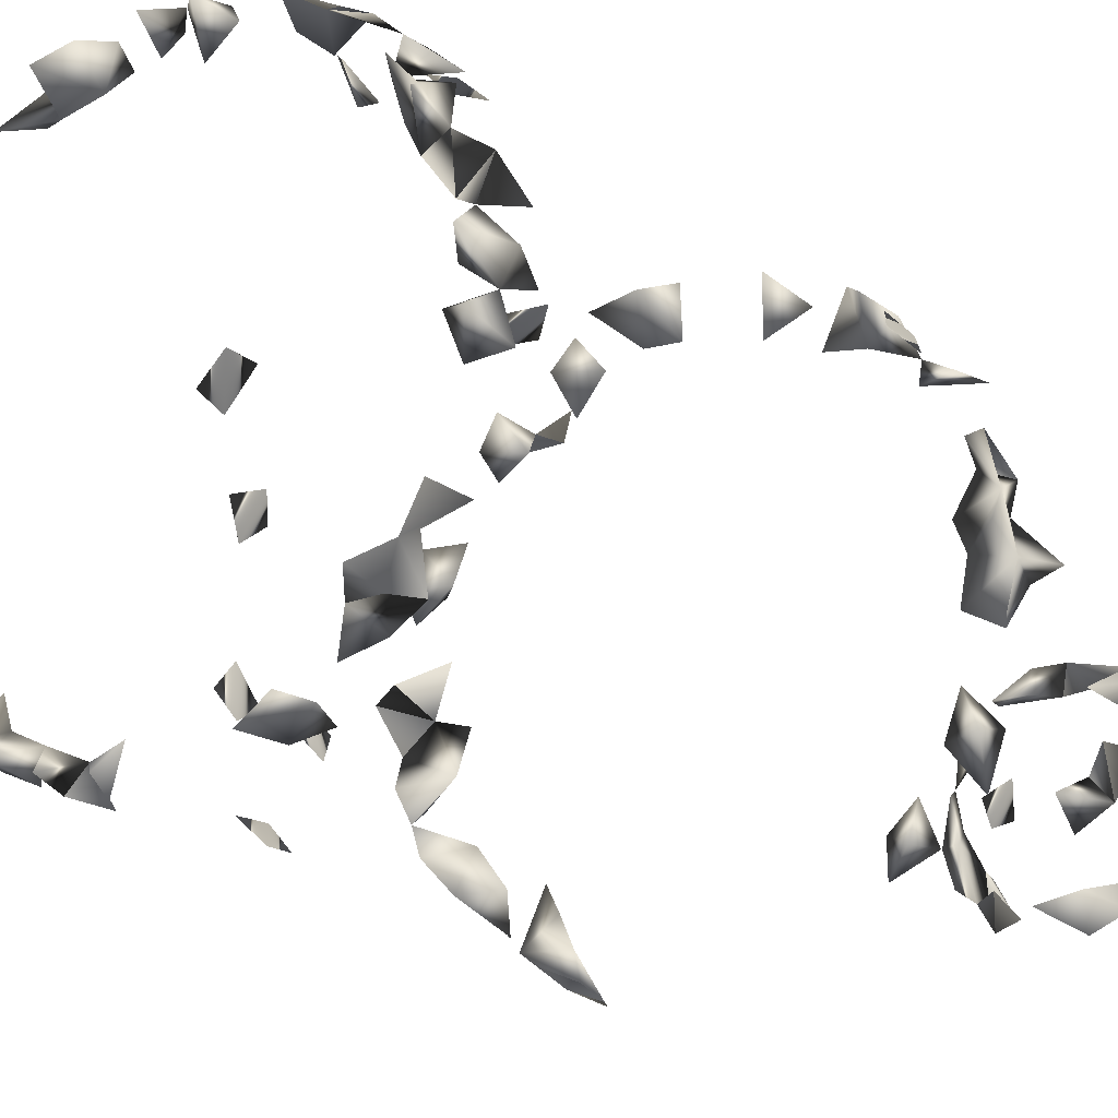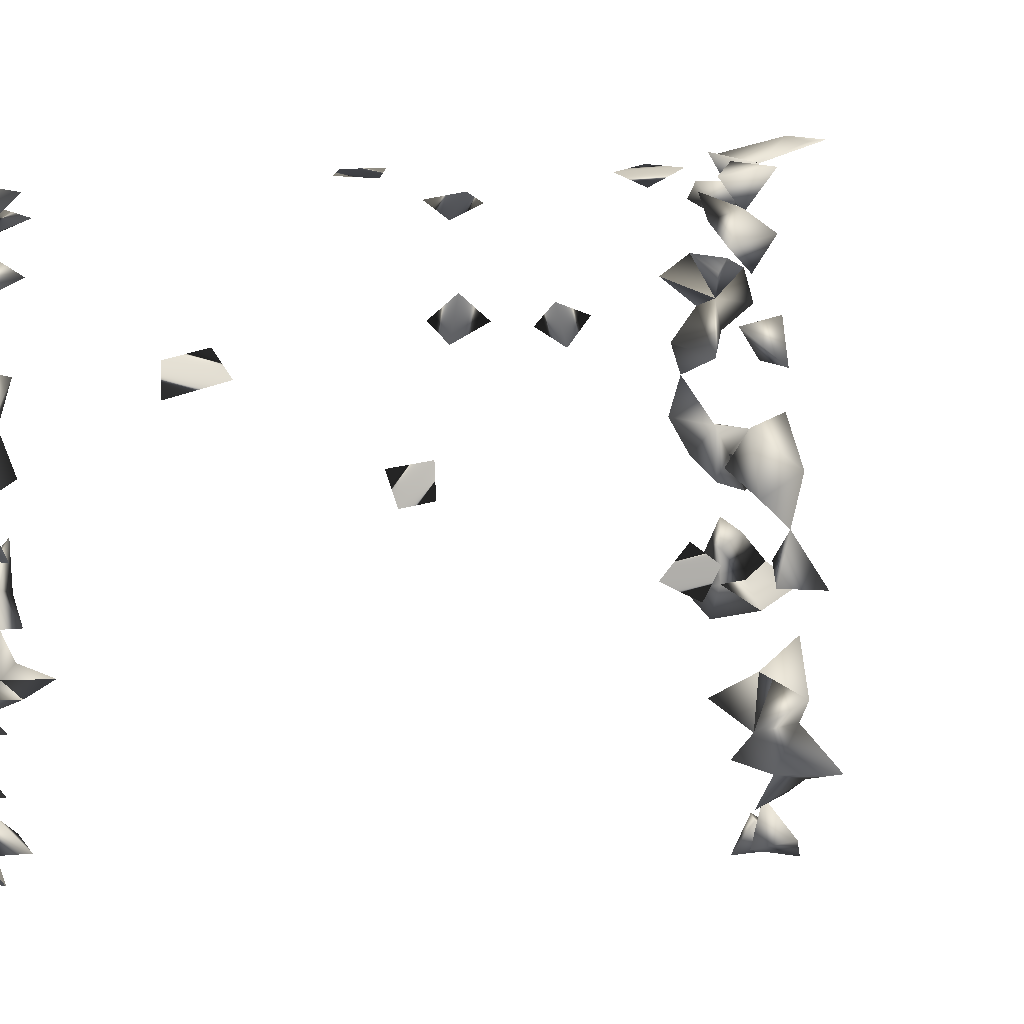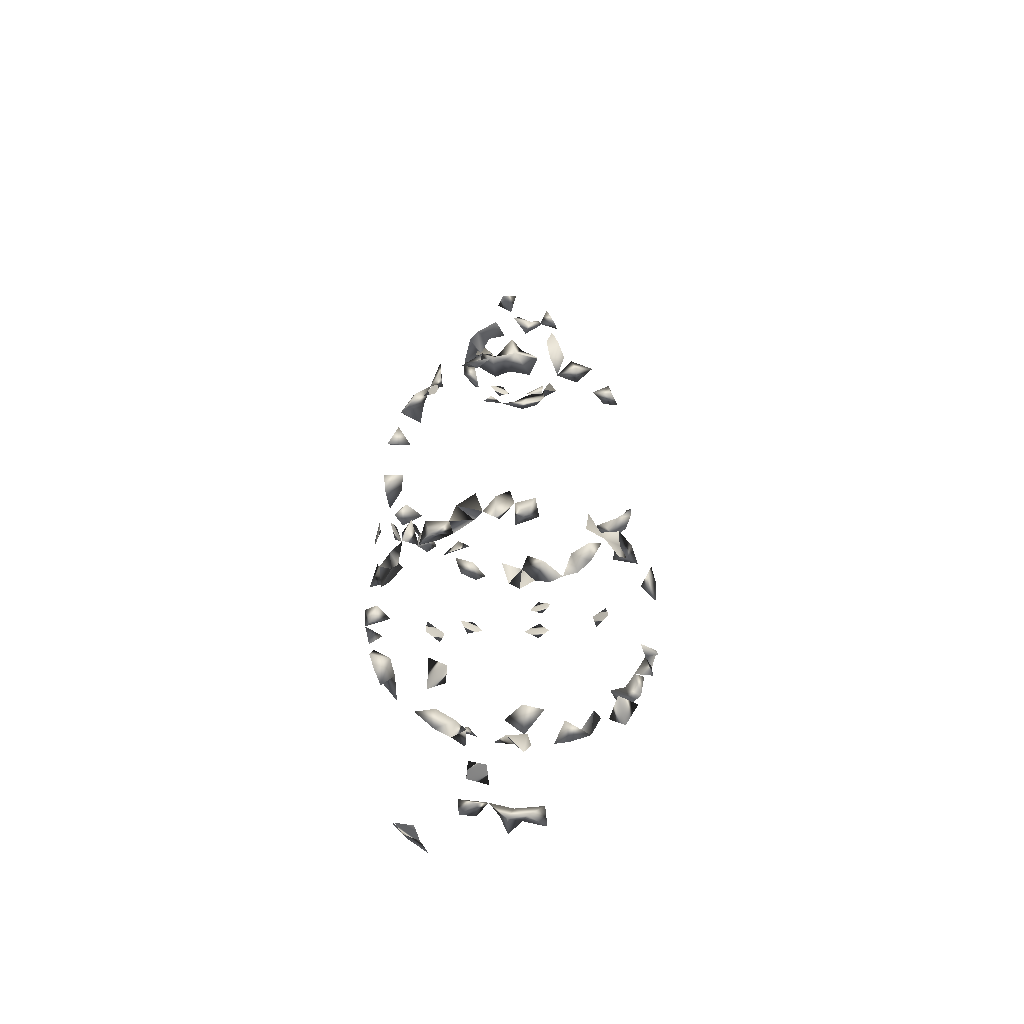
<metadata>
{"format":"obj","ext":"obj","renderer":"f3d","projection":"perspective","resolution":1024,"background":"white","views":[{"elev":-20.2,"azim":36.7,"up":"+Z"},{"elev":47.0,"azim":87.0,"up":"+Z"},{"elev":-59.4,"azim":89.6,"up":"+Y"}]}
</metadata>
<code>
v -0.2816 0.3276 -0.05445
v -0.2774 0.2465 -0.0147
v 0.09161 -0.7195 0.01799
v -0.09395 -0.7243 4.651e-06
v 0.2889 0.3438 0.006235
v -0.2751 0.2784 -0.04894
v -0.254 0.2917 -0.01997
v -0.279 0.3176 -0.009557
v -0.1828 0.2917 -0.1689
v -0.2102 0.304 -0.1628
v -0.2194 0.3441 -0.1901
v -0.08629 -0.7183 0.04362
v -0.06839 -0.742 0.06238
v -0.07161 -0.7271 0.09525
v -0.09237 -0.7188 -0.05324
v -0.08962 -0.7474 -0.0229
v -0.2598 0.2988 -0.06388
v -0.2613 0.2901 -0.09398
v -0.2672 0.06935 -0.0766
v -0.2767 0.07776 -0.02474
v 0.09454 -0.7174 -0.02338
v 0.193 0.3169 -0.1999
v 0.1517 0.3095 -0.2197
v 0.02135 0.8118 -0.1213
v -0.1111 -0.7235 0.0251
v -0.0861 -0.7597 0.01131
v -0.2375 0.2917 0.02577
v -0.2659 0.3016 0.01492
v -0.212 0.2917 -0.1295
v -0.2185 0.2722 -0.1729
v -0.2179 0.01105 -0.1738
v -0.1995 0.3184 -0.1984
v -0.1668 0.314 -0.2156
v -0.1663 0.2859 -0.2238
v 0.1231 0.8124 -0.0004722
v 0.1079 0.977 0.02807
v -0.1579 0.3342 -0.243
v -0.1246 -0.735 -0.05747
v 0.001466 -0.7785 0.04234
v -0.1194 -0.7271 -0.01402
v -0.2181 0.2917 -0.03171
v 0.06259 0.9945 -0.08131
v -0.2748 0.05058 -0.05422
v -0.2758 0.159 -0.03864
v -0.2116 0.01908 0.1814
v -0.239 0.01384 0.1445
v -0.2111 -0.01876 0.1819
v 0.1056 -0.7504 -0.1819
v 0.1624 0.2917 -0.1902
v 0.2135 0.2917 -0.1309
v 0.1926 0.2735 -0.2061
v 0.2383 0.2917 0.01084
v 0.2307 0.2917 -0.03128
v 0.248 0.2917 0.07472
v 0.226 0.2917 0.0404
v 0.2681 0.3168 0.06937
v 0.2641 0.311 0.03865
v -0.0687 0.8117 -0.104
v -0.1078 0.8738 -0.03453
v 0.01524 0.989 -0.1073
v -0.09434 0.958 0.06118
v -0.09869 0.8132 0.07449
v 0.05777 0.9945 0.006815
v 0.1018 0.9945 -0.005675
v 0.04428 0.9567 -0.1025
v 0.1321 -0.7293 -0.2029
v 0.159 -0.7414 -0.1678
v -0.1071 -0.7294 0.06415
v -0.09764 0.9945 0.03202
v -0.2359 0.325 -0.1603
v -0.1288 0.2637 -0.2467
v -0.117 0.3275 -0.2611
v 0.08465 0.817 -0.09021
v 0.1146 0.8122 -0.03909
v -0.2789 0.2715 0.009581
v -0.1191 0.2917 -0.2276
v -0.1386 0.3613 -0.254
v -0.1098 -0.7511 0.1703
v -0.146 -0.7485 0.1609
v -0.1409 -0.7367 0.009616
v -0.2277 -0.3453 -0.15
v -0.1889 -0.3187 -0.1557
v 0.2755 0.3168 -0.01414
v -0.2738 0.1046 -0.05699
v -0.2718 0.1409 -0.06287
v -0.235 -0.02404 0.1526
v 0.2612 -0.3059 0.1072
v 0.2097 -0.3187 0.1124
v 0.2425 -0.3292 0.1195
v 0.2388 -0.3187 0.07409
v 0.2635 -0.4636 0.1083
v 0.1353 -0.7353 -0.01208
v -0.2613 -0.3304 -0.07957
v 0.08683 -0.7525 -0.01568
v 0.1242 -0.7342 -0.04851
v 0.25 0.2814 -0.1287
v 0.1908 0.2917 -0.1657
v 0.2296 0.2917 -0.08851
v 0.278 0.2793 -0.04542
v -0.111 0.818 -0.05719
v -0.1192 0.8128 -0.02186
v 0.02765 0.856 -0.1111
v 0.02915 0.7927 -0.08743
v 0.0567 0.8222 -0.07851
v -0.08705 0.8137 -0.07495
v -0.09593 0.8913 0.05754
v -0.1085 0.9127 0.02633
v -0.1116 0.8802 0.01185
v -0.1087 0.861 0.03421
v 0.1142 0.8121 0.04294
v 0.02547 0.9945 -0.06586
v 0.06129 0.812 -0.1066
v -0.1857 -0.7357 0.1471
v -0.238 0.2542 -0.1437
v -0.2655 0.2567 -0.08171
v -0.1455 0.2917 -0.1714
v -0.1352 0.3153 -0.2409
v 0.08932 0.8 -0.02774
v -0.116 0.2917 0.2011
v -0.1184 0.3204 0.2539
v -0.1066 0.2829 -0.2577
v -0.2125 -0.3187 -0.1001
v -0.2417 -0.3156 -0.1304
v -0.05135 0.2917 0.2442
v -0.03035 0.3119 0.2666
v -0.1168 0.1929 0.2558
v -0.08733 0.2169 0.2658
v -0.08764 0.2917 0.2348
v 0.06123 0.2917 0.2231
v 0.0515 0.3082 0.2609
v 0.233 -0.3599 0.141
v 0.2295 -0.307 0.1635
v 0.2663 -0.4539 0.07985
v 0.08851 -0.3127 0.2686
v 0.2603 0.3061 -0.04742
v 0.281 0.2917 -0.0007336
v 0.2412 0.3099 0.113
v 0.2639 0.2782 0.09927
v 0.2003 0.2917 0.1518
v 0.2332 0.2917 0.1566
v 0.1137 -0.1567 0.2575
v -0.2624 0.04858 0.0971
v -0.2703 0.07067 0.06547
v 0.001298 -0.7628 0.08057
v 0.2092 -0.7084 0.1421
v -0.1858 -0.3106 -0.2067
v 0.28 -0.3036 0.03569
v 0.2685 -0.3595 0.03542
v 0.2644 -0.3309 0.05866
v 0.2816 -0.2865 0.00981
v -0.2213 0.05352 -0.1687
v -0.09241 0.8425 -0.07005
v -0.05628 0.9945 0.05369
v -0.04902 0.9658 0.101
v 0.03959 -0.7725 0.046
v -0.1129 0.838 -0.00109
v -0.09104 0.7962 -0.02506
v -0.09137 0.7841 0.01353
v -0.05838 0.7947 -0.07281
v -0.0007933 0.7597 -0.1046
v 0.08824 0.7903 0.02243
v -0.1041 0.8122 0.02755
v -0.1009 0.838 0.05838
v -0.1943 0.02103 -0.1992
v 0.058 0.8543 -0.09813
v 0.08703 0.8135 0.08698
v -0.266 0.099 0.08728
v -0.2528 0.2715 0.1165
v -0.2369 0.2917 0.08932
v -0.235 0.2834 -0.1481
v -0.2555 0.2653 -0.111
v -0.2322 0.2917 -0.06913
v -0.2746 0.1892 -0.05484
v -0.1325 0.2917 -0.1974
v 0.008722 0.813 0.1185
v -0.2029 0.3056 0.1717
v -0.1631 0.3489 0.238
v -0.1837 0.3662 0.2204
v -0.014 0.2917 0.241
v -0.1627 0.2917 0.1833
v -0.1545 -0.3412 -0.2241
v -0.2197 -0.3017 -0.171
v -0.2623 -0.3009 -0.09091
v -0.2714 -0.3433 -0.02047
v -0.0485 0.2862 0.2777
v -0.02292 -0.2889 0.2794
v 0.004662 -0.3187 0.2797
v -0.1783 -0.7077 0.1838
v -0.09945 -0.7351 0.0947
v -0.1744 -0.6813 0.2019
v 0.03028 -0.301 0.2802
v 0.08387 -0.156 0.2696
v 0.2201 -0.335 0.1557
v 0.2411 -0.3187 0.02786
v 0.2282 -0.3187 -0.0002714
v 0.2702 -0.3501 -0.01836
v 0.1283 -0.304 0.2502
v 0.1158 -0.276 0.2564
v 0.1354 -0.3187 0.2058
v -0.01756 -0.3187 0.2477
v 0.2383 0.3303 0.1578
v 0.2433 -0.4473 0.1257
v 0.2792 0.2749 0.04743
v 0.2461 -0.3187 -0.04336
v 0.273 -0.281 0.07241
v 0.248 -0.3092 -0.1328
v 0.1556 -0.3187 -0.1797
v 0.1859 -0.3145 -0.2128
v 0.2397 -0.3494 -0.1273
v 0.2168 -0.3464 -0.1618
v 0.183 -0.3571 -0.202
v 0.1942 -0.3321 -0.1906
v 0.2501 0.3181 -0.1193
v 0.2114 -0.7332 0.1103
v 0.1722 -0.7445 0.1436
v 0.2297 0.3237 -0.1644
v 0.09355 -0.302 -0.2636
v 0.2798 -0.3081 -0.03628
v 0.2747 -0.3187 0.001424
v -0.08636 0.8745 -0.07276
v -0.07634 0.9863 0.07915
v -0.09259 0.838 -0.03947
v 0.08839 0.83 -0.03808
v -0.0592 0.838 -0.08754
v -0.007036 0.8313 0.09638
v -0.06007 0.8135 0.09371
v 0.07428 0.9945 0.0387
v 0.0965 0.8605 -0.05883
v 0.1177 -0.7508 -0.1542
v -0.2555 0.08427 0.111
v -0.2633 0.3184 0.09244
v 0.03643 0.8391 0.1086
v -0.03908 0.8386 0.1083
v -0.2035 0.2809 0.1906
v -0.1397 0.314 0.235
v -0.1984 0.05378 -0.1957
v -0.1723 0.3129 0.2083
v -0.1796 0.2722 0.2158
v -0.2484 -0.3398 -0.111
v -0.2465 -0.3187 -0.02798
v -0.276 -0.3174 -0.03535
v -0.2327 -0.3026 0.1572
v -0.2151 -0.3187 0.1104
v -0.2236 -0.3331 0.1542
v -0.2436 -0.3341 0.1208
v -0.1953 -0.3167 0.1924
v -0.1866 -0.3187 0.1504
v -0.2401 -0.275 0.1423
v -0.2373 -0.3187 0.09172
v -0.2558 -0.3484 0.09264
v -0.1204 0.2483 0.2545
v -0.1385 0.2191 0.2432
v -0.1025 -0.3591 0.2517
v -0.06822 -0.3187 0.2349
v -0.1084 -0.3187 0.2268
v 0.07426 -0.119 0.2715
v -0.1141 -0.7389 0.205
v 0.2542 -0.4171 0.1005
v 0.1021 -0.3187 0.2332
v 0.1013 -0.1034 0.2636
v 0.2385 0.2366 0.1502
v -0.2669 0.2663 0.08296
v 0.281 0.2583 0.01906
v 0.2125 -0.3187 -0.1475
v 0.2074 -0.3038 -0.1892
v 0.1866 -0.7478 0.113
v -0.05928 -0.3015 -0.2723
v -0.1409 -0.3187 -0.1852
v -0.1326 -0.3187 -0.2139
v -0.02319 0.9945 0.09333
v -0.1535 -0.7227 0.1922
v -0.004586 0.8068 -0.09917
v 0.04113 0.8069 0.08822
v 0.1133 0.8428 -0.01096
v 0.08202 0.8377 0.05036
v 0.0493 0.7751 0.07835
v -0.07667 0.7985 0.05408
v 0.1046 0.8183 -0.06545
v 0.06321 0.8204 0.1055
v -0.2352 0.3083 0.1294
v -0.265 0.1689 -0.08305
v 0.1146 0.2917 0.2003
v -0.01896 0.8612 0.1107
v -0.02598 0.8129 0.1204
v 0.03601 -0.7588 0.07753
v -0.2054 0.3372 0.2062
v -0.2494 -0.3187 0.01405
v -0.2541 -0.2978 0.114
v -0.2759 -0.3079 0.03782
v -0.07741 0.2549 0.2691
v -0.1374 0.286 0.2439
v -0.06905 -0.3509 0.2641
v 0.149 -0.3442 0.2257
v 0.1658 -0.3154 0.2291
v 0.1889 -0.2844 0.2088
v 0.1926 -0.3173 0.2055
v 0.2097 -0.2715 0.1905
v 0.05212 -0.3187 0.2559
v 0.1952 0.3047 0.179
v 0.1481 0.2764 0.2404
v 0.223 0.2513 0.1734
v 0.212 0.2284 0.1884
v 0.1719 0.256 0.2237
v 0.1561 0.2917 0.193
v -0.2711 0.2885 0.06163
v 0.1227 -0.289 -0.2537
v 0.09815 -0.3187 -0.2342
v 0.2019 -0.3831 -0.1865
v 0.07936 -0.3409 -0.2602
v 0.1199 -0.3515 -0.2442
v 0.1507 -0.3244 -0.2258
v -0.1273 -0.3536 -0.2419
v -0.1015 -0.3187 -0.2301
v -0.09375 -0.3078 -0.264
v -0.07776 -0.2734 -0.2686
v -0.06189 -0.3187 -0.2493
v 0.2706 0.2401 0.07925
v -0.143 -0.6978 0.2168
v -0.12 -0.2851 0.2547
v 0.05597 0.838 0.08058
v 0.07366 0.8036 0.05923
v -0.04145 0.7736 0.08419
v -0.2781 -0.3109 -0.003493
v -0.2691 -0.2986 0.07149
v -0.03402 0.2589 0.2786
v -0.1031 0.2724 0.2604
v -0.01397 -0.3501 0.271
v 0.1843 -0.3187 0.1759
v 0.03562 -0.3511 0.2681
v 0.1184 -0.3575 0.244
v 0.1261 0.305 0.2334
v 0.07311 0.2735 0.2717
v 0.1904 0.2812 0.2074
v -0.0315 -0.3187 -0.2394
v 0.1299 -0.3187 -0.2464
v -0.07946 -0.3544 -0.2621
v -0.1485 -0.3092 -0.237
v -0.01815 0.7944 0.0901
v -0.2789 -0.2828 0.009552
v -0.002244 0.2717 0.2807
v -0.02437 -0.3187 0.2757
v 0.2072 -0.3541 0.1739
v 0.1703 -0.3637 0.2114
v 0.02175 -0.3187 0.2325
v 0.2288 0.2046 0.1646
v 0.09532 0.3096 0.2485
v -0.03367 -0.3503 -0.2698
v -0.1206 -0.3011 -0.2508
v -0.06105 -0.3146 0.2747
v -0.124 -0.3181 0.2529
v 0.1696 0.3159 0.2146
v -0.1539 -0.3378 0.2232
v -0.2656 -0.2709 0.0892
v 0.1957 -0.3187 0.1397
v -0.07646 -0.2795 0.2694
v -0.1439 -0.2933 0.2397
v -0.09015 -0.3187 0.2605
f 6 7 8
f 1 6 8
f 8 7 1
f 17 6 1
f 1 7 17
f 12 25 26
f 4 12 26
f 25 12 4
f 9 29 30
f 9 10 29
f 9 30 32
f 32 30 10
f 32 10 9
f 4 15 40
f 16 15 4
f 15 38 40
f 40 38 16
f 15 16 38
f 40 25 4
f 16 26 40
f 26 16 4
f 51 49 23
f 51 23 22
f 22 23 49
f 12 13 68
f 68 14 12
f 14 13 12
f 10 32 70
f 70 32 11
f 10 11 70
f 10 11 32
f 75 27 7
f 75 28 27
f 7 27 28
f 75 8 7
f 75 28 8
f 28 8 7
f 75 7 6
f 75 6 2
f 2 7 75
f 7 6 2
f 80 40 26
f 25 40 80
f 80 26 25
f 19 43 84
f 84 43 20
f 84 20 19
f 19 20 43
f 86 47 45
f 46 47 86
f 45 46 86
f 47 46 45
f 87 88 89
f 90 88 87
f 87 89 90
f 88 89 90
f 94 92 3
f 3 21 94
f 92 21 3
f 92 94 95
f 95 94 21
f 21 92 95
f 49 51 97
f 97 51 22
f 22 49 97
f 108 107 106
f 106 107 109
f 109 108 106
f 107 108 109
f 60 65 111
f 111 65 42
f 42 60 111
f 65 60 42
f 112 104 103
f 112 103 24
f 24 104 112
f 104 103 24
f 6 18 115
f 6 17 18
f 117 71 34
f 34 71 76
f 117 37 33
f 34 37 117
f 37 34 33
f 37 77 117
f 117 77 72
f 37 72 117
f 37 72 77
f 121 117 72
f 72 76 121
f 72 76 117
f 71 117 121
f 121 76 71
f 52 57 83
f 52 53 136
f 83 53 52
f 136 83 5
f 5 57 136
f 83 57 5
f 53 135 136
f 53 83 135
f 136 135 99
f 136 99 83
f 83 99 135
f 138 137 54
f 137 56 54
f 56 137 138
f 138 56 54
f 162 158 157
f 101 158 162
f 101 157 158
f 162 157 156
f 162 156 101
f 102 112 165
f 165 104 102
f 102 104 112
f 73 112 165
f 165 104 73
f 73 104 112
f 29 70 170
f 170 70 10
f 70 29 10
f 10 30 170
f 30 114 170
f 114 30 29
f 171 170 114
f 29 170 171
f 171 114 29
f 6 115 172
f 172 7 6
f 17 41 172
f 172 41 7
f 41 17 7
f 172 18 17
f 115 171 172
f 172 171 18
f 171 115 18
f 33 116 174
f 174 116 34
f 33 34 116
f 174 117 33
f 76 117 174
f 34 76 174
f 81 123 182
f 182 82 81
f 182 123 82
f 123 82 81
f 185 125 124
f 124 125 179
f 189 68 13
f 14 68 189
f 13 14 189
f 89 132 193
f 132 89 88
f 88 131 193
f 193 131 89
f 88 89 131
f 194 149 147
f 148 149 194
f 149 148 147
f 203 56 54
f 203 57 56
f 54 56 57
f 203 136 57
f 54 55 203
f 57 55 54
f 203 55 52
f 52 55 57
f 87 149 205
f 205 90 87
f 205 149 90
f 149 90 87
f 212 211 208
f 207 211 212
f 213 98 96
f 50 98 213
f 50 96 98
f 216 213 96
f 50 213 216
f 216 96 50
f 148 194 219
f 147 148 219
f 219 194 150
f 219 150 147
f 147 150 194
f 219 204 195
f 195 196 219
f 204 196 195
f 219 218 204
f 196 218 219
f 196 204 218
f 61 153 221
f 221 153 69
f 221 69 61
f 61 69 153
f 100 101 222
f 157 101 100
f 156 157 222
f 101 156 222
f 222 152 100
f 105 152 222
f 152 105 100
f 222 157 105
f 100 105 157
f 222 220 152
f 59 220 222
f 59 152 222
f 59 152 220
f 224 152 105
f 58 152 224
f 152 105 58
f 105 159 224
f 224 159 58
f 58 105 159
f 227 63 36
f 227 64 63
f 36 64 227
f 36 63 64
f 229 67 66
f 229 66 48
f 48 67 229
f 48 66 67
f 230 167 142
f 143 167 230
f 142 143 230
f 167 143 142
f 151 164 236
f 236 164 31
f 31 151 236
f 164 151 31
f 238 237 234
f 180 237 238
f 238 234 180
f 237 180 176
f 176 180 234
f 93 183 239
f 239 122 93
f 93 122 183
f 239 183 123
f 122 123 183
f 81 122 239
f 239 123 81
f 123 122 81
f 242 244 245
f 245 244 243
f 242 243 247
f 243 244 247
f 247 246 242
f 244 246 247
f 246 244 242
f 126 251 252
f 252 251 127
f 126 127 251
f 252 127 126
f 133 202 258
f 258 202 91
f 91 133 258
f 202 133 91
f 259 197 134
f 259 198 197
f 134 198 259
f 134 197 198
f 260 256 192
f 141 256 260
f 260 192 141
f 141 192 256
f 168 231 262
f 262 169 168
f 136 203 263
f 263 203 52
f 52 136 263
f 206 209 264
f 264 210 206
f 264 210 209
f 210 209 206
f 265 212 208
f 265 208 207
f 207 212 265
f 212 264 265
f 210 264 265
f 265 212 210
f 264 212 210
f 145 214 266
f 214 215 266
f 266 215 145
f 215 214 145
f 269 268 181
f 146 268 269
f 146 181 268
f 153 221 270
f 270 221 154
f 270 154 153
f 221 154 153
f 78 257 271
f 271 257 79
f 78 79 271
f 78 79 257
f 271 188 113
f 79 188 271
f 271 113 79
f 79 113 188
f 272 160 103
f 24 160 272
f 272 103 24
f 24 103 160
f 273 232 225
f 273 225 175
f 232 225 175
f 274 118 35
f 35 74 274
f 118 74 35
f 274 223 118
f 74 223 274
f 162 163 277
f 277 163 62
f 62 162 277
f 163 162 62
f 223 228 278
f 278 228 74
f 228 223 74
f 118 223 278
f 74 118 278
f 279 273 175
f 279 232 175
f 279 276 273
f 166 276 279
f 280 231 168
f 169 231 280
f 168 169 280
f 281 173 44
f 85 173 281
f 44 85 281
f 173 85 44
f 225 283 284
f 284 283 233
f 225 233 283
f 285 155 144
f 39 155 285
f 285 144 39
f 39 144 155
f 234 237 286
f 286 237 176
f 176 234 286
f 286 237 177
f 286 237 178
f 177 178 286
f 237 178 177
f 288 245 242
f 288 248 242
f 243 248 288
f 248 243 242
f 288 249 243
f 249 245 243
f 249 250 288
f 288 250 245
f 250 249 245
f 291 235 119
f 119 128 291
f 235 128 119
f 120 235 291
f 120 128 235
f 197 199 259
f 197 293 294
f 294 293 199
f 294 199 197
f 299 201 139
f 140 201 299
f 139 140 299
f 201 140 139
f 305 262 231
f 169 262 305
f 305 231 169
f 308 212 211
f 308 211 210
f 210 212 308
f 212 211 210
f 208 211 311
f 311 211 207
f 207 208 311
f 267 314 316
f 315 314 267
f 316 315 314
f 316 315 267
f 54 203 317
f 317 203 138
f 317 138 54
f 203 138 54
f 188 271 318
f 318 271 190
f 318 190 188
f 271 190 188
f 232 279 320
f 232 273 320
f 320 279 166
f 273 276 321
f 321 276 166
f 321 320 273
f 275 320 321
f 166 275 320
f 161 275 321
f 110 161 321
f 275 161 110
f 321 166 110
f 275 166 110
f 240 241 323
f 184 241 323
f 241 240 184
f 323 287 240
f 323 287 184
f 184 240 287
f 124 179 325
f 185 290 325
f 325 290 124
f 290 185 124
f 120 291 326
f 326 291 128
f 326 128 120
f 328 296 295
f 328 297 296
f 295 297 328
f 295 296 297
f 329 298 191
f 329 191 187
f 197 293 330
f 330 259 197
f 199 293 330
f 330 259 199
f 282 300 331
f 331 304 282
f 304 300 282
f 300 303 333
f 303 304 333
f 304 303 300
f 306 307 335
f 217 306 335
f 307 306 217
f 335 309 217
f 309 307 217
f 335 310 309
f 307 310 335
f 307 309 310
f 313 314 336
f 314 316 336
f 336 316 313
f 316 314 313
f 337 312 181
f 312 269 181
f 146 269 337
f 337 181 146
f 284 322 338
f 338 322 226
f 322 284 226
f 338 226 225
f 225 226 233
f 284 233 226
f 175 284 338
f 338 225 175
f 175 225 284
f 339 323 289
f 287 323 339
f 339 289 287
f 287 289 323
f 125 185 340
f 340 179 125
f 185 325 340
f 340 325 179
f 200 327 341
f 341 327 187
f 327 200 187
f 186 200 341
f 341 187 186
f 186 187 200
f 294 296 343
f 343 296 293
f 293 294 343
f 293 294 296
f 298 329 344
f 344 329 187
f 191 298 344
f 187 191 344
f 261 301 345
f 301 302 345
f 345 302 261
f 302 301 261
f 130 332 346
f 346 332 129
f 129 130 346
f 332 130 129
f 347 334 267
f 316 334 347
f 267 316 347
f 267 316 334
f 348 313 312
f 269 313 348
f 269 312 313
f 312 337 348
f 348 337 269
f 351 333 299
f 299 304 351
f 333 304 299
f 351 331 300
f 304 331 351
f 300 333 351
f 353 324 288
f 249 324 353
f 353 288 249
f 249 288 324
f 354 342 328
f 193 342 354
f 193 328 342
f 88 193 354
f 354 132 88
f 354 328 132
f 328 193 132
f 356 350 319
f 356 319 255
f 356 352 350
f 255 352 356
f 255 350 352
f 254 255 357
f 255 254 253
f 357 350 253
f 350 255 253
f 319 350 357
f 255 319 357
f 253 292 357
f 253 254 292
f 292 349 357
f 349 292 254
f 349 355 357
f 357 355 254
f 355 349 254

</code>
